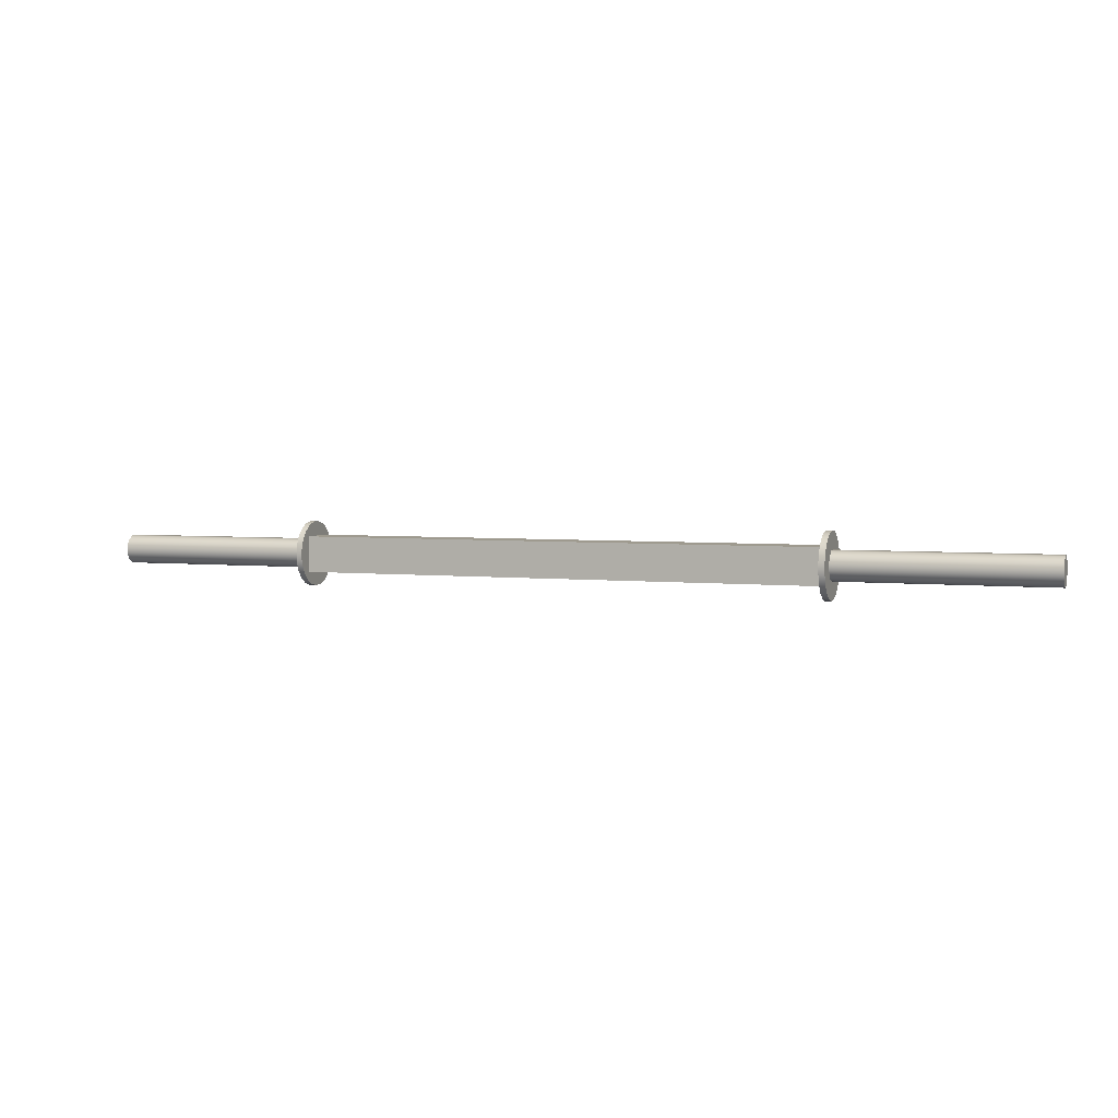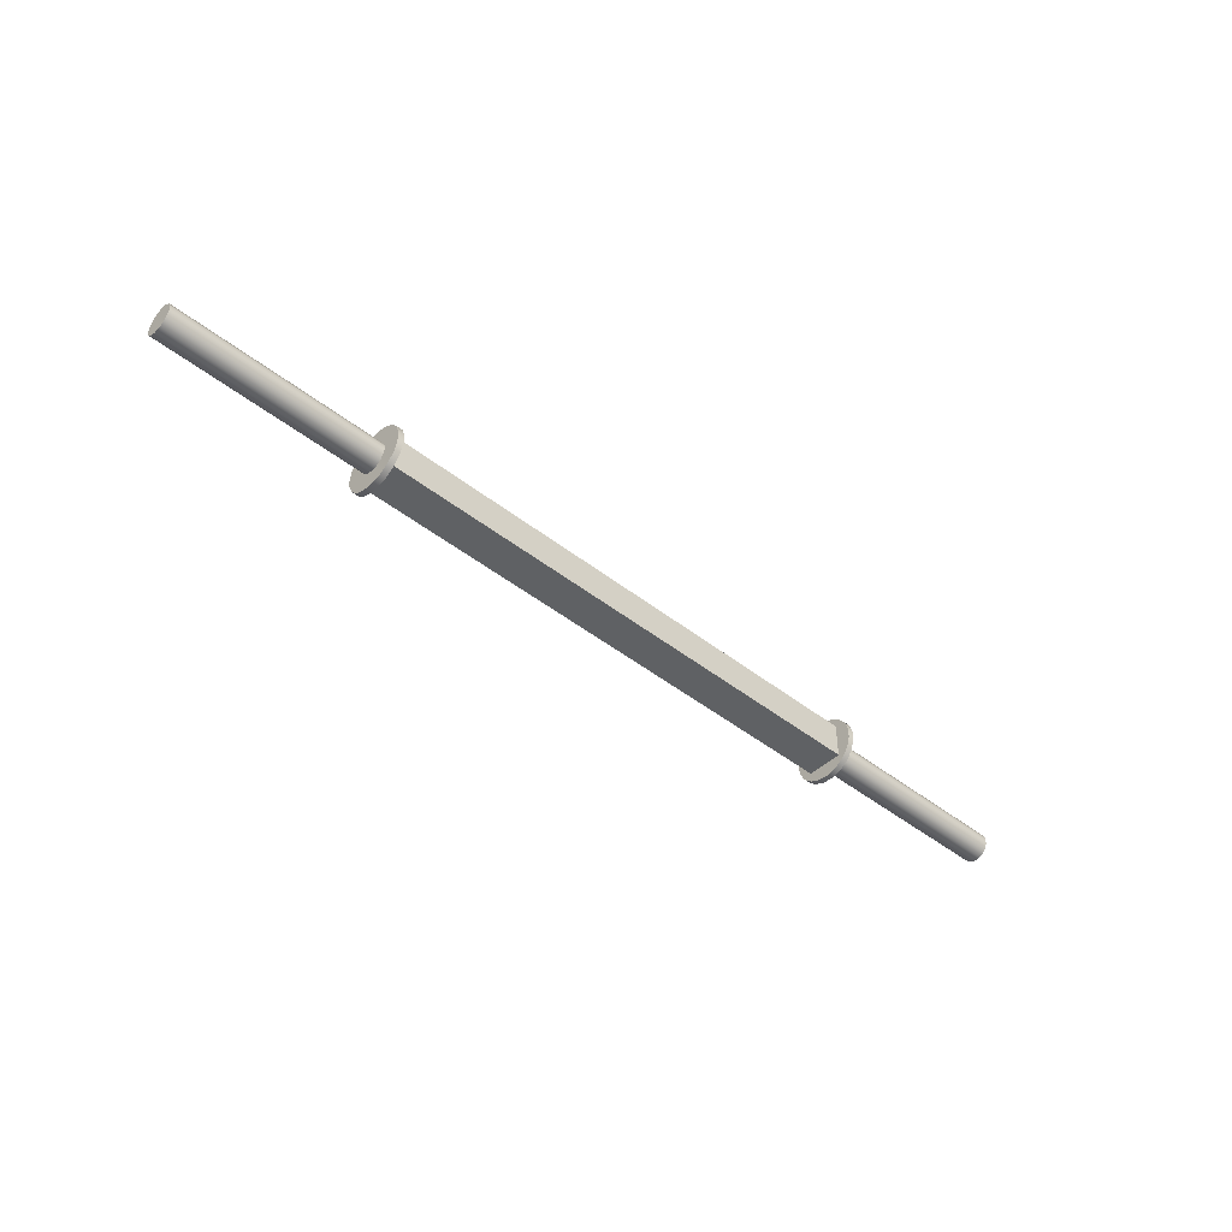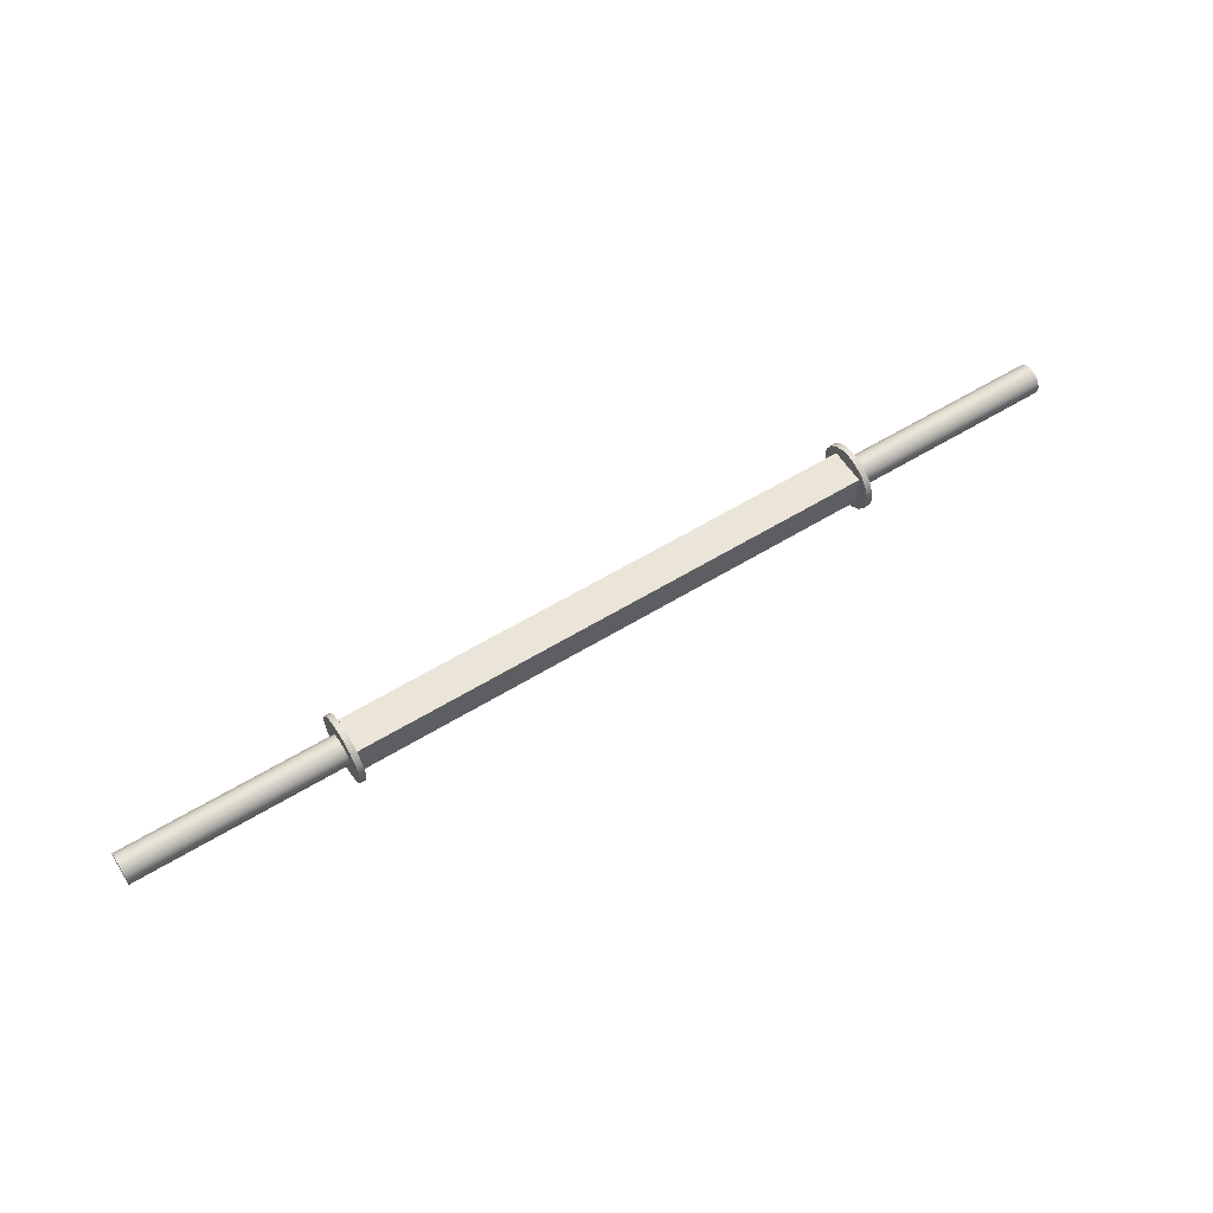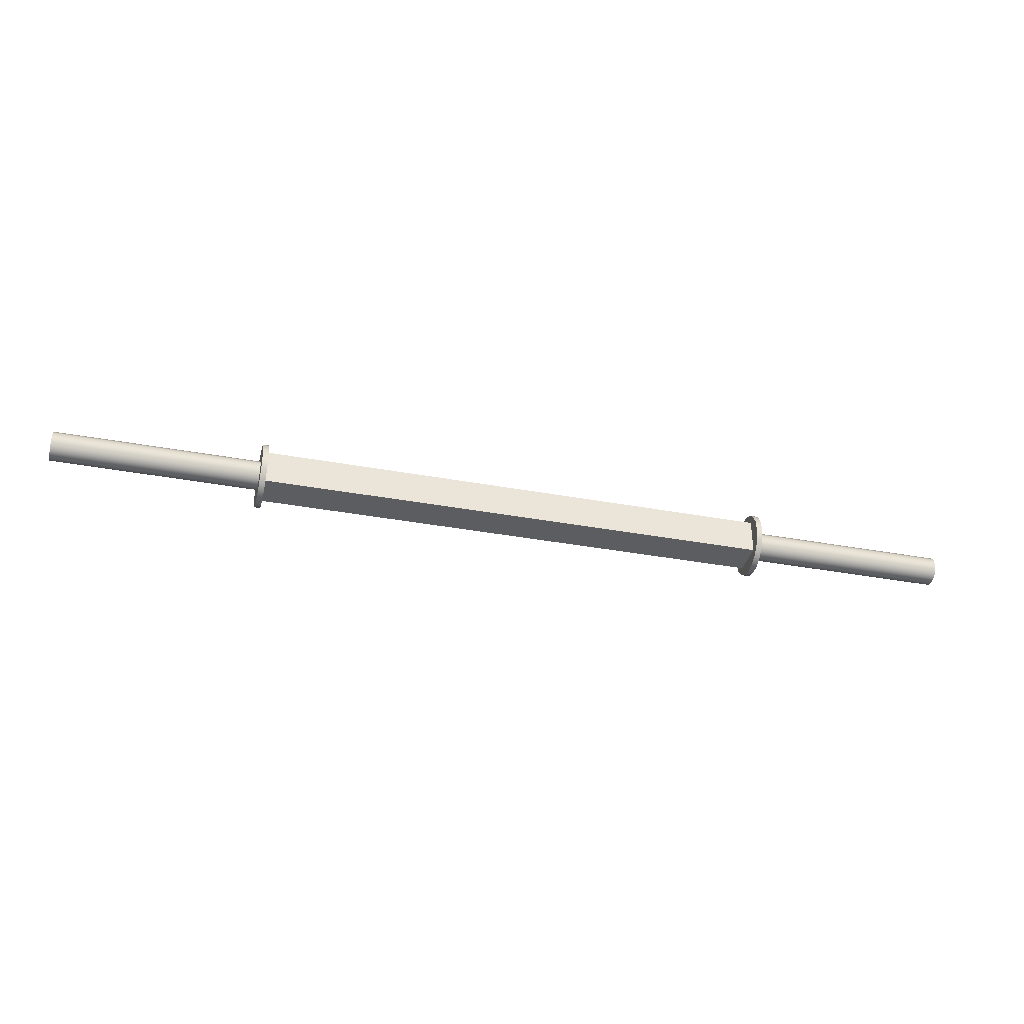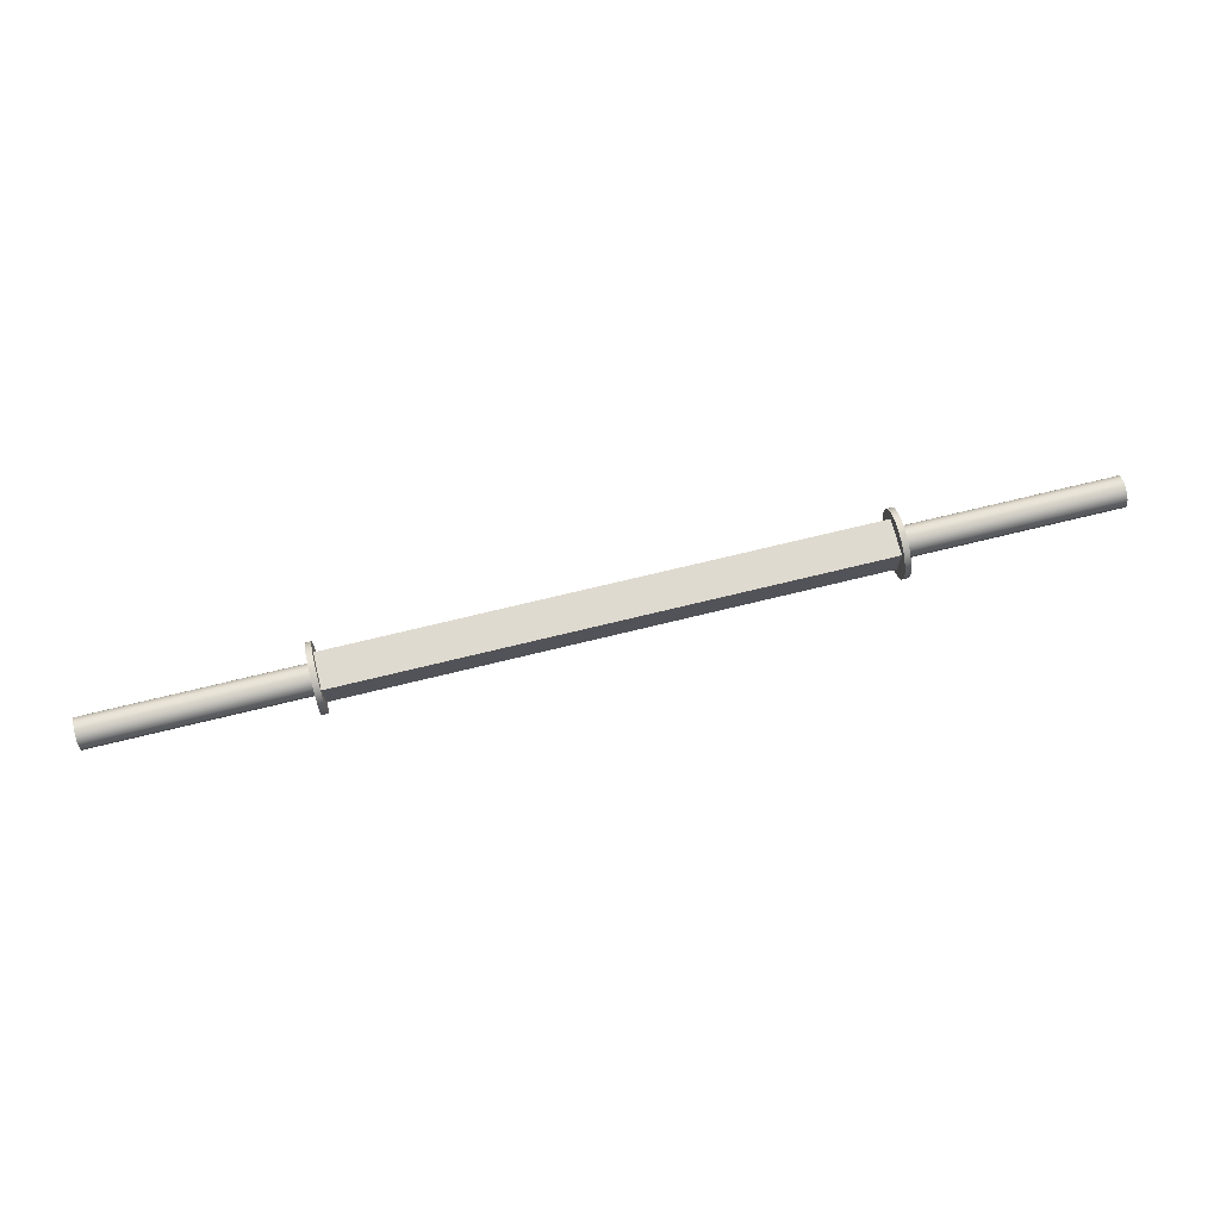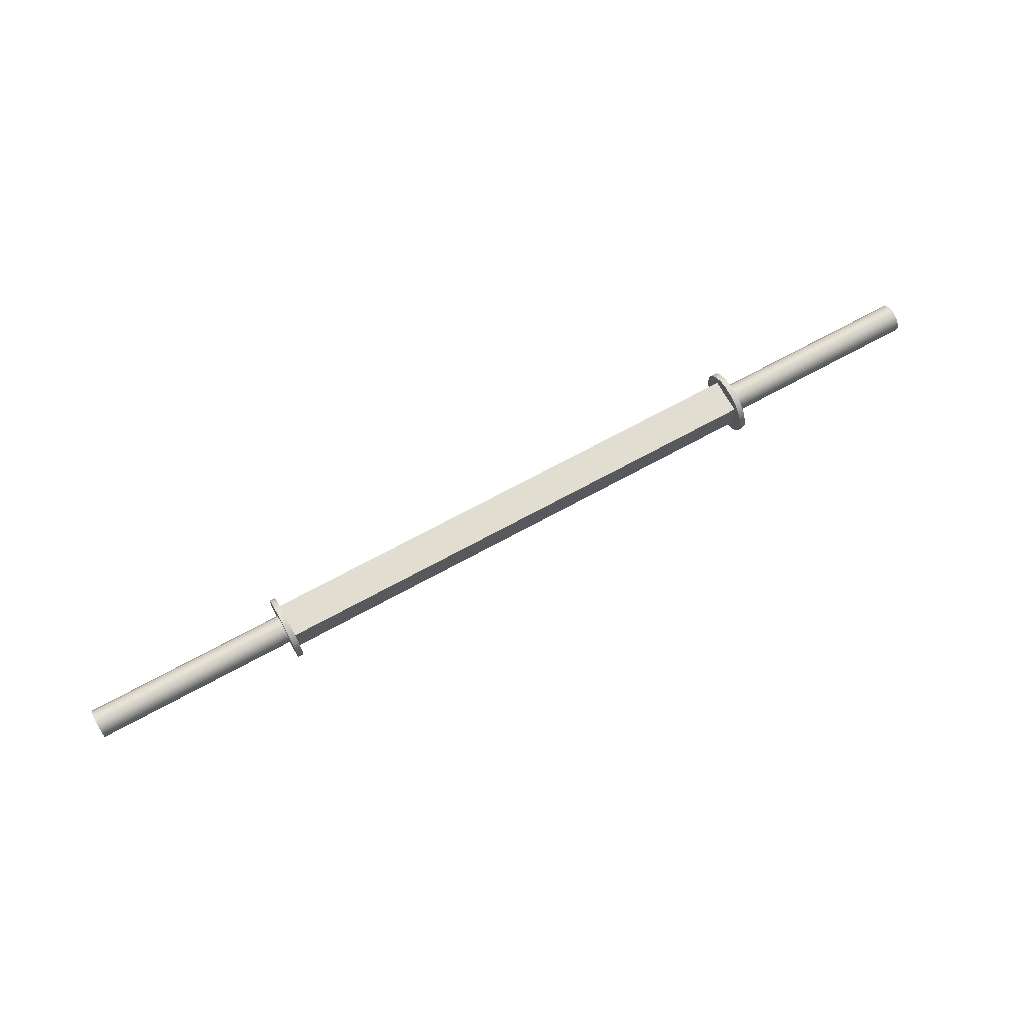
<metadata>
{"format":"obj","ext":"obj","renderer":"f3d","projection":"perspective","resolution":1024,"background":"white","views":[{"elev":3.8,"azim":-159.7,"up":"+Y"},{"elev":-45.6,"azim":137.8,"up":"+Y"},{"elev":59.0,"azim":-32.2,"up":"+Z"},{"elev":-35.9,"azim":-13.7,"up":"+Y"},{"elev":70.9,"azim":-13.8,"up":"+Z"},{"elev":68.9,"azim":-28.8,"up":"+Y"}]}
</metadata>
<code>
v -44 -3 3
v 44 -3 3
v 44 3 3
v -44 3 3
v -44 3 3
v 44 3 3
v 44 3 -3
v -44 3 -3
v -44 3 -3
v 44 3 -3
v 44 -3 -3
v -44 -3 -3
v -44 -3 -3
v 44 -3 -3
v 44 -3 3
v -44 -3 3
v -44 -3 3
v -44 3 3
v -44 3 -3
v -44 -3 -3
v -44 -6.736e-16 5.5
v -44 -1.786 5.202
v -44 -3.378 4.34
v -44 -4.604 3.008
v -44 -5.332 1.35
v -44 -5.481 -0.4542
v -44 -5.037 -2.209
v -44 -4.046 -3.725
v -44 -2.618 -4.837
v -44 -0.9053 -5.425
v -44 0.9053 -5.425
v -44 2.618 -4.837
v -44 4.046 -3.725
v -44 5.037 -2.209
v -44 5.481 -0.4542
v -44 5.332 1.35
v -44 4.604 3.008
v -44 3.378 4.34
v -44 1.786 5.202
v 44 3 3
v 44 -3 3
v 44 -3 -3
v 44 3 -3
v 44 -6.736e-16 5.5
v 44 1.786 5.202
v 44 3.378 4.34
v 44 4.604 3.008
v 44 5.332 1.35
v 44 5.481 -0.4542
v 44 5.037 -2.209
v 44 4.046 -3.725
v 44 2.618 -4.837
v 44 0.9053 -5.425
v 44 -0.9053 -5.425
v 44 -2.618 -4.837
v 44 -4.046 -3.725
v 44 -5.037 -2.209
v 44 -5.481 -0.4542
v 44 -5.332 1.35
v 44 -4.604 3.008
v 44 -3.378 4.34
v 44 -1.786 5.202
v 45 -6.736e-16 5.5
v 45 1.786 5.202
v 45 3.378 4.34
v 45 4.604 3.008
v 45 5.332 1.35
v 45 5.481 -0.4542
v 45 5.037 -2.209
v 45 4.046 -3.725
v 45 2.618 -4.837
v 45 0.9053 -5.425
v 45 -0.9053 -5.425
v 45 -2.618 -4.837
v 45 -4.046 -3.725
v 45 -5.037 -2.209
v 45 -5.481 -0.4542
v 45 -5.332 1.35
v 45 -4.604 3.008
v 45 -3.378 4.34
v 45 -1.786 5.202
v 44 -6.736e-16 5.5
v 44 -1.786 5.202
v 44 -3.378 4.34
v 44 -4.604 3.008
v 44 -5.332 1.35
v 44 -5.481 -0.4542
v 44 -5.037 -2.209
v 44 -4.046 -3.725
v 44 -2.618 -4.837
v 44 -0.9053 -5.425
v 44 0.9053 -5.425
v 44 2.618 -4.837
v 44 4.046 -3.725
v 44 5.037 -2.209
v 44 5.481 -0.4542
v 44 5.332 1.35
v 44 4.604 3.008
v 44 3.378 4.34
v 44 1.786 5.202
v 44 -6.736e-16 5.5
v 45 -6.736e-16 5.5
v -45 -6.736e-16 5.5
v -45 1.786 5.202
v -45 3.378 4.34
v -45 4.604 3.008
v -45 5.332 1.35
v -45 5.481 -0.4542
v -45 5.037 -2.209
v -45 4.046 -3.725
v -45 2.618 -4.837
v -45 0.9053 -5.425
v -45 -0.9053 -5.425
v -45 -2.618 -4.837
v -45 -4.046 -3.725
v -45 -5.037 -2.209
v -45 -5.481 -0.4542
v -45 -5.332 1.35
v -45 -4.604 3.008
v -45 -3.378 4.34
v -45 -1.786 5.202
v -45 -3.062e-16 2.5
v -45 -1.162 2.214
v -45 -2.057 1.42
v -45 -2.482 0.3013
v -45 -2.338 -0.8865
v -45 -1.658 -1.871
v -45 -0.5983 -2.427
v -45 0.5983 -2.427
v -45 1.658 -1.871
v -45 2.338 -0.8865
v -45 2.482 0.3013
v -45 2.057 1.42
v -45 1.162 2.214
v 45 -6.736e-16 5.5
v 45 -1.786 5.202
v 45 -3.378 4.34
v 45 -4.604 3.008
v 45 -5.332 1.35
v 45 -5.481 -0.4542
v 45 -5.037 -2.209
v 45 -4.046 -3.725
v 45 -2.618 -4.837
v 45 -0.9053 -5.425
v 45 0.9053 -5.425
v 45 2.618 -4.837
v 45 4.046 -3.725
v 45 5.037 -2.209
v 45 5.481 -0.4542
v 45 5.332 1.35
v 45 4.604 3.008
v 45 3.378 4.34
v 45 1.786 5.202
v 45 -3.062e-16 2.5
v 45 1.162 2.214
v 45 2.057 1.42
v 45 2.482 0.3013
v 45 2.338 -0.8865
v 45 1.658 -1.871
v 45 0.5983 -2.427
v 45 -0.5983 -2.427
v 45 -1.658 -1.871
v 45 -2.338 -0.8865
v 45 -2.482 0.3013
v 45 -2.057 1.42
v 45 -1.162 2.214
v -44 -6.736e-16 5.5
v -44 1.786 5.202
v -44 3.378 4.34
v -44 4.604 3.008
v -44 5.332 1.35
v -44 5.481 -0.4542
v -44 5.037 -2.209
v -44 4.046 -3.725
v -44 2.618 -4.837
v -44 0.9053 -5.425
v -44 -0.9053 -5.425
v -44 -2.618 -4.837
v -44 -4.046 -3.725
v -44 -5.037 -2.209
v -44 -5.481 -0.4542
v -44 -5.332 1.35
v -44 -4.604 3.008
v -44 -3.378 4.34
v -44 -1.786 5.202
v -45 -6.736e-16 5.5
v -45 -1.786 5.202
v -45 -3.378 4.34
v -45 -4.604 3.008
v -45 -5.332 1.35
v -45 -5.481 -0.4542
v -45 -5.037 -2.209
v -45 -4.046 -3.725
v -45 -2.618 -4.837
v -45 -0.9053 -5.425
v -45 0.9053 -5.425
v -45 2.618 -4.837
v -45 4.046 -3.725
v -45 5.037 -2.209
v -45 5.481 -0.4542
v -45 5.332 1.35
v -45 4.604 3.008
v -45 3.378 4.34
v -45 1.786 5.202
v -45 -6.736e-16 5.5
v -44 -6.736e-16 5.5
v 80 -3.062e-16 2.5
v 80 1.162 2.214
v 80 2.057 1.42
v 80 2.482 0.3013
v 80 2.338 -0.8865
v 80 1.658 -1.871
v 80 0.5983 -2.427
v 80 -0.5983 -2.427
v 80 -1.658 -1.871
v 80 -2.338 -0.8865
v 80 -2.482 0.3013
v 80 -2.057 1.42
v 80 -1.162 2.214
v 45 -3.062e-16 2.5
v 45 -1.162 2.214
v 45 -2.057 1.42
v 45 -2.482 0.3013
v 45 -2.338 -0.8865
v 45 -1.658 -1.871
v 45 -0.5983 -2.427
v 45 0.5983 -2.427
v 45 1.658 -1.871
v 45 2.338 -0.8865
v 45 2.482 0.3013
v 45 2.057 1.42
v 45 1.162 2.214
v 45 -3.062e-16 2.5
v 80 -3.062e-16 2.5
v -45 -3.062e-16 2.5
v -45 1.162 2.214
v -45 2.057 1.42
v -45 2.482 0.3013
v -45 2.338 -0.8865
v -45 1.658 -1.871
v -45 0.5983 -2.427
v -45 -0.5983 -2.427
v -45 -1.658 -1.871
v -45 -2.338 -0.8865
v -45 -2.482 0.3013
v -45 -2.057 1.42
v -45 -1.162 2.214
v -80 -3.062e-16 2.5
v -80 -1.162 2.214
v -80 -2.057 1.42
v -80 -2.482 0.3013
v -80 -2.338 -0.8865
v -80 -1.658 -1.871
v -80 -0.5983 -2.427
v -80 0.5983 -2.427
v -80 1.658 -1.871
v -80 2.338 -0.8865
v -80 2.482 0.3013
v -80 2.057 1.42
v -80 1.162 2.214
v -80 -3.062e-16 2.5
v -45 -3.062e-16 2.5
v -80 -3.062e-16 2.5
v -80 1.162 2.214
v -80 2.057 1.42
v -80 2.482 0.3013
v -80 2.338 -0.8865
v -80 1.658 -1.871
v -80 0.5983 -2.427
v -80 -0.5983 -2.427
v -80 -1.658 -1.871
v -80 -2.338 -0.8865
v -80 -2.482 0.3013
v -80 -2.057 1.42
v -80 -1.162 2.214
v 80 -3.062e-16 2.5
v 80 -1.162 2.214
v 80 -2.057 1.42
v 80 -2.482 0.3013
v 80 -2.338 -0.8865
v 80 -1.658 -1.871
v 80 -0.5983 -2.427
v 80 0.5983 -2.427
v 80 1.658 -1.871
v 80 2.338 -0.8865
v 80 2.482 0.3013
v 80 2.057 1.42
v 80 1.162 2.214
g 1776034c-e2ea-11ea-8aad-54bf646e7e1f
f 2 3 1
f 1 3 4
g 17825f7a-e2ea-11ea-80a6-54bf646e7e1f
f 6 7 5
f 5 7 8
g 17904206-e2ea-11ea-87be-54bf646e7e1f
f 10 11 9
f 9 11 12
g 1799699e-e2ea-11ea-9fd4-54bf646e7e1f
f 14 15 13
f 13 15 16
g 16d5cac8-e2ea-11ea-bed8-54bf646e7e1f
f 18 21 17
f 17 21 22
f 17 22 23
f 19 35 18
f 18 35 36
f 18 36 37
f 20 31 19
f 19 31 32
f 19 32 33
f 17 26 20
f 20 26 27
f 20 27 28
f 23 24 17
f 17 24 25
f 17 25 26
f 28 29 20
f 20 29 30
f 20 30 31
f 33 34 19
f 19 34 35
f 37 38 18
f 18 38 39
f 18 39 21
g 16e61e76-e2ea-11ea-9d5f-54bf646e7e1f
f 41 44 40
f 40 44 45
f 40 45 46
f 42 58 41
f 41 58 59
f 41 59 60
f 43 53 42
f 42 53 54
f 42 54 55
f 40 49 43
f 43 49 50
f 43 50 51
f 46 47 40
f 40 47 48
f 40 48 49
f 51 52 43
f 43 52 53
f 55 56 42
f 42 56 57
f 42 57 58
f 60 61 41
f 41 61 62
f 41 62 44
g 6b6a0a07-27ea-3b26-bb3b-97a7113a5e5f
f 64 100 63
f 63 100 101
f 102 82 81
f 81 82 83
f 81 83 80
f 80 83 84
f 80 84 79
f 79 84 85
f 79 85 78
f 78 85 86
f 78 86 77
f 77 86 87
f 77 87 76
f 76 87 88
f 76 88 75
f 75 88 89
f 75 89 74
f 74 89 90
f 74 90 73
f 73 90 91
f 73 91 72
f 72 91 92
f 72 92 71
f 71 92 93
f 71 93 70
f 70 93 94
f 70 94 69
f 69 94 95
f 69 95 68
f 68 95 96
f 68 96 67
f 67 96 97
f 67 97 66
f 66 97 98
f 66 98 65
f 65 98 99
f 65 99 64
f 64 99 100
g 1629aae4-e2ea-11ea-8b0a-54bf646e7e1f
f 121 103 122
f 122 103 104
f 122 104 134
f 134 104 105
f 134 105 133
f 133 105 106
f 133 106 107
f 133 107 132
f 132 107 108
f 132 108 131
f 131 108 109
f 131 109 110
f 131 110 130
f 130 110 111
f 130 111 129
f 129 111 112
f 129 112 113
f 129 113 128
f 128 113 114
f 128 114 127
f 127 114 115
f 127 115 126
f 126 115 116
f 126 116 117
f 126 117 125
f 125 117 118
f 125 118 124
f 124 118 119
f 124 119 120
f 124 120 123
f 123 120 121
f 123 121 122
g 16314c12-e2ea-11ea-85e8-54bf646e7e1f
f 153 135 154
f 154 135 136
f 154 136 166
f 166 136 137
f 166 137 165
f 165 137 138
f 165 138 139
f 165 139 164
f 164 139 140
f 164 140 163
f 163 140 141
f 163 141 142
f 163 142 162
f 162 142 143
f 162 143 161
f 161 143 144
f 161 144 160
f 160 144 145
f 160 145 146
f 160 146 159
f 159 146 147
f 159 147 158
f 158 147 148
f 158 148 149
f 158 149 157
f 157 149 150
f 157 150 156
f 156 150 151
f 156 151 152
f 156 152 155
f 155 152 153
f 155 153 154
g 1638ed40-e2ea-11ea-b79c-54bf646e7e1f
f 168 204 167
f 167 204 205
f 206 186 185
f 185 186 187
f 185 187 184
f 184 187 188
f 184 188 183
f 183 188 189
f 183 189 182
f 182 189 190
f 182 190 181
f 181 190 191
f 181 191 180
f 180 191 192
f 180 192 179
f 179 192 193
f 179 193 178
f 178 193 194
f 178 194 177
f 177 194 195
f 177 195 176
f 176 195 196
f 176 196 175
f 175 196 197
f 175 197 174
f 174 197 198
f 174 198 173
f 173 198 199
f 173 199 172
f 172 199 200
f 172 200 171
f 171 200 201
f 171 201 170
f 170 201 202
f 170 202 169
f 169 202 203
f 169 203 168
f 168 203 204
g da7468b2-4fb1-3e6c-acc3-0c8aa32463b9
f 208 232 207
f 207 232 233
f 234 220 219
f 219 220 221
f 219 221 218
f 218 221 222
f 218 222 217
f 217 222 223
f 217 223 216
f 216 223 224
f 216 224 215
f 215 224 225
f 215 225 214
f 214 225 226
f 214 226 213
f 213 226 227
f 213 227 212
f 212 227 228
f 212 228 211
f 211 228 229
f 211 229 210
f 210 229 230
f 210 230 209
f 209 230 231
f 209 231 208
f 208 231 232
g 152160c2-e2ea-11ea-a8b1-54bf646e7e1f
f 236 260 235
f 235 260 261
f 262 248 247
f 247 248 249
f 247 249 246
f 246 249 250
f 246 250 245
f 245 250 251
f 245 251 244
f 244 251 252
f 244 252 243
f 243 252 253
f 243 253 242
f 242 253 254
f 242 254 241
f 241 254 255
f 241 255 240
f 240 255 256
f 240 256 239
f 239 256 257
f 239 257 238
f 238 257 258
f 238 258 237
f 237 258 259
f 237 259 236
f 236 259 260
g 14a55242-e2ea-11ea-a11c-54bf646e7e1f
f 263 264 275
f 275 264 274
f 274 264 265
f 274 265 273
f 273 265 266
f 273 266 272
f 272 266 267
f 272 267 271
f 271 267 268
f 271 268 270
f 270 268 269
g 14b3d142-e2ea-11ea-bf87-54bf646e7e1f
f 276 277 288
f 288 277 278
f 288 278 287
f 287 278 279
f 287 279 286
f 286 279 280
f 286 280 285
f 285 280 281
f 285 281 284
f 284 281 282
f 284 282 283

</code>
